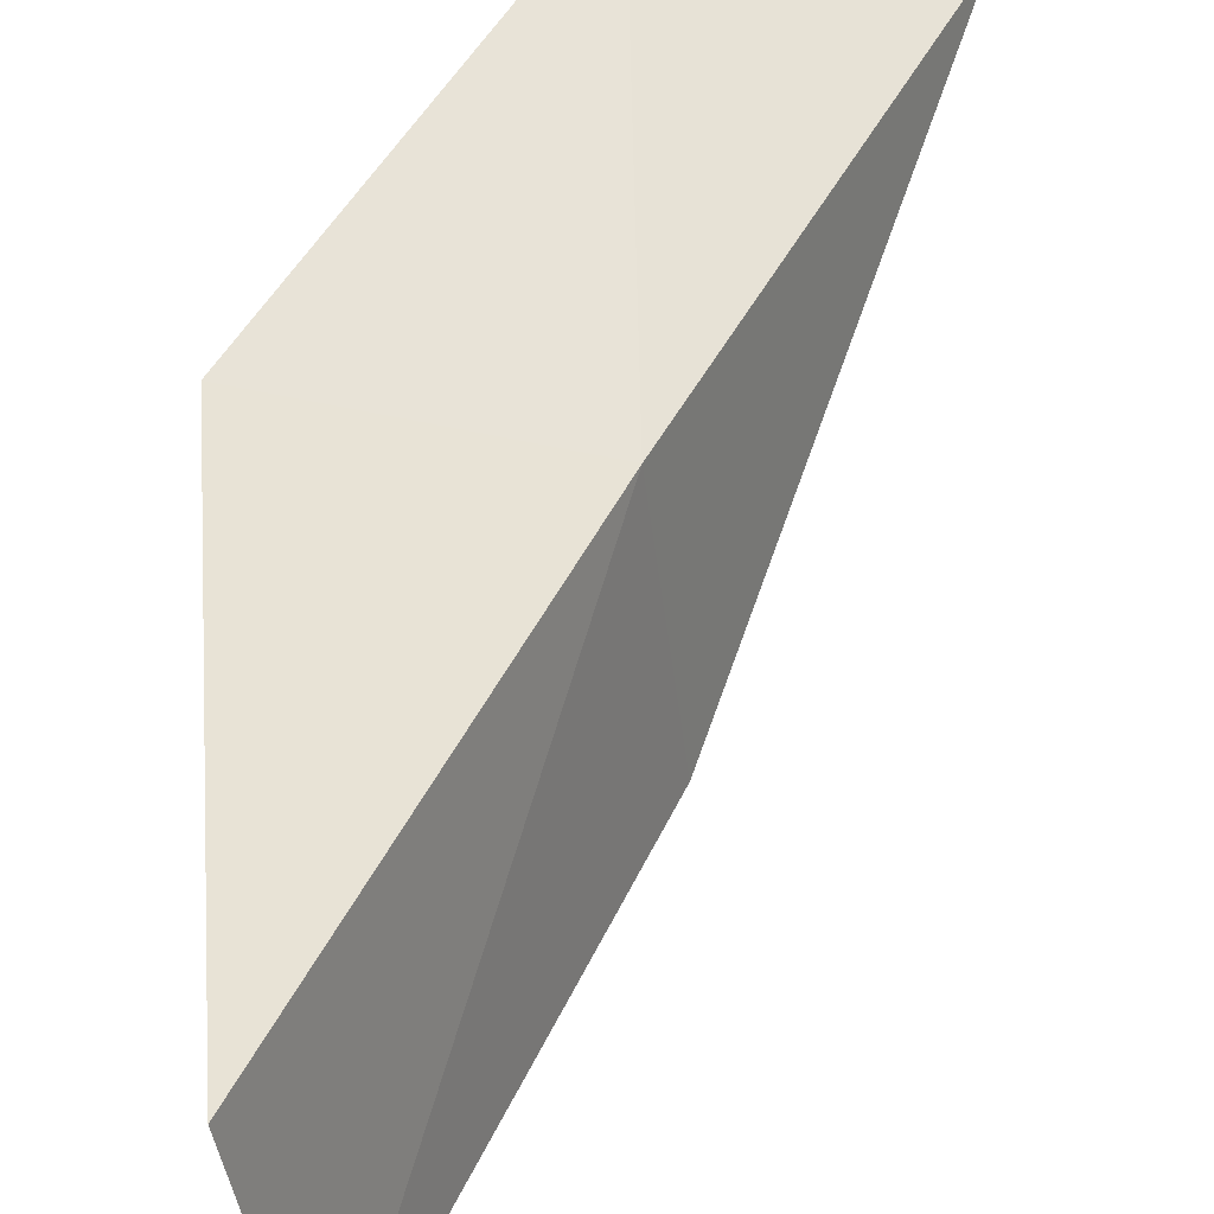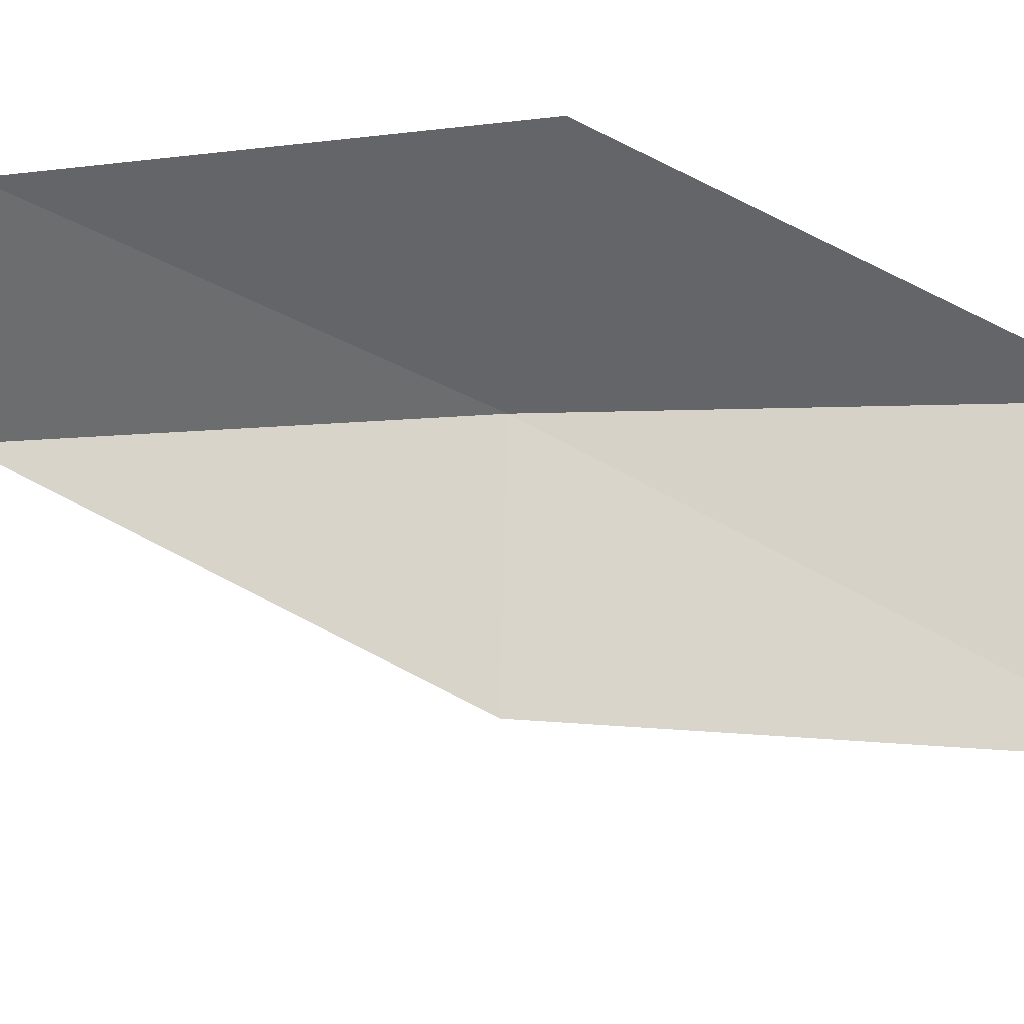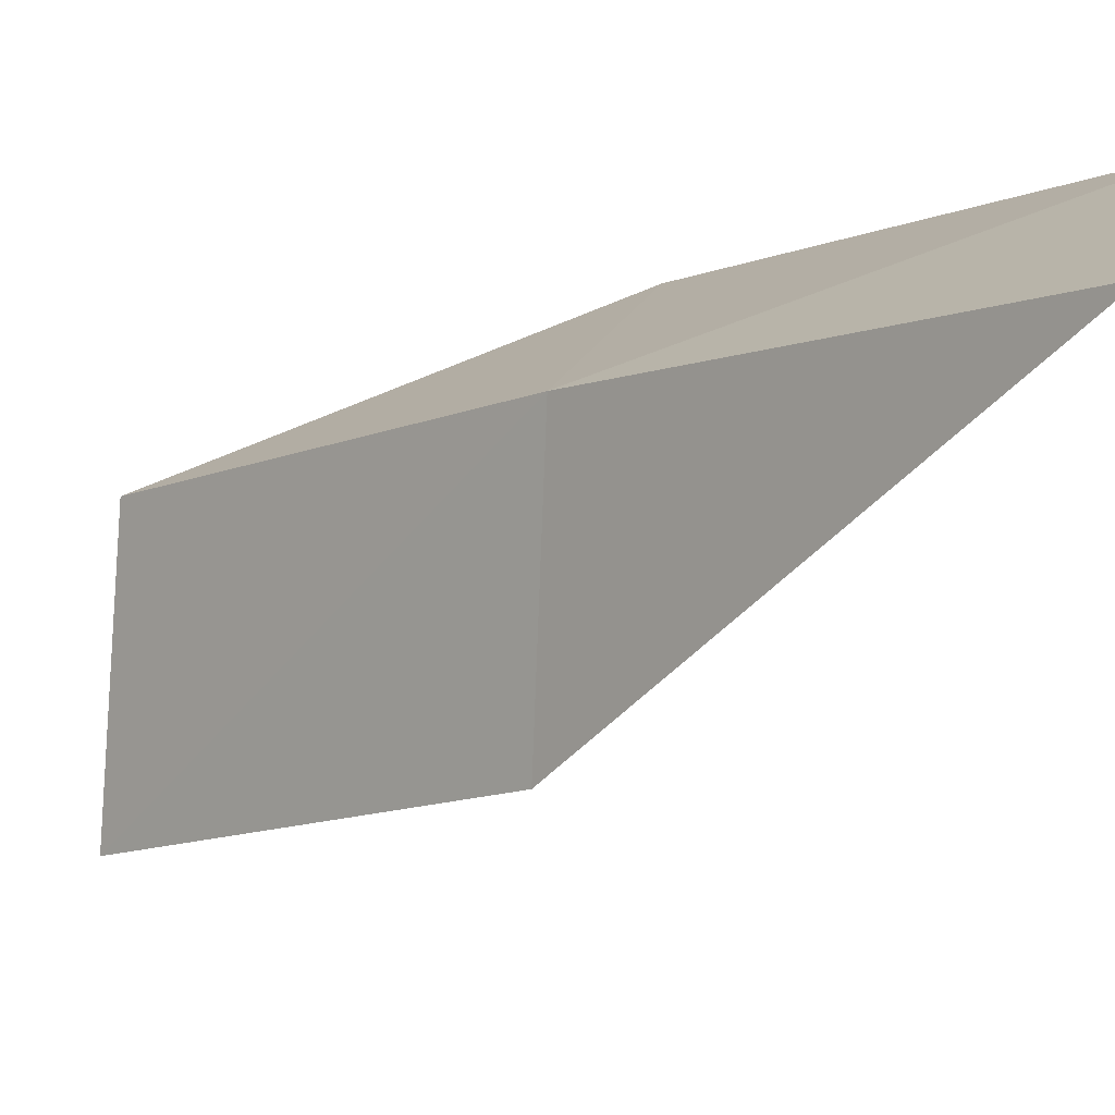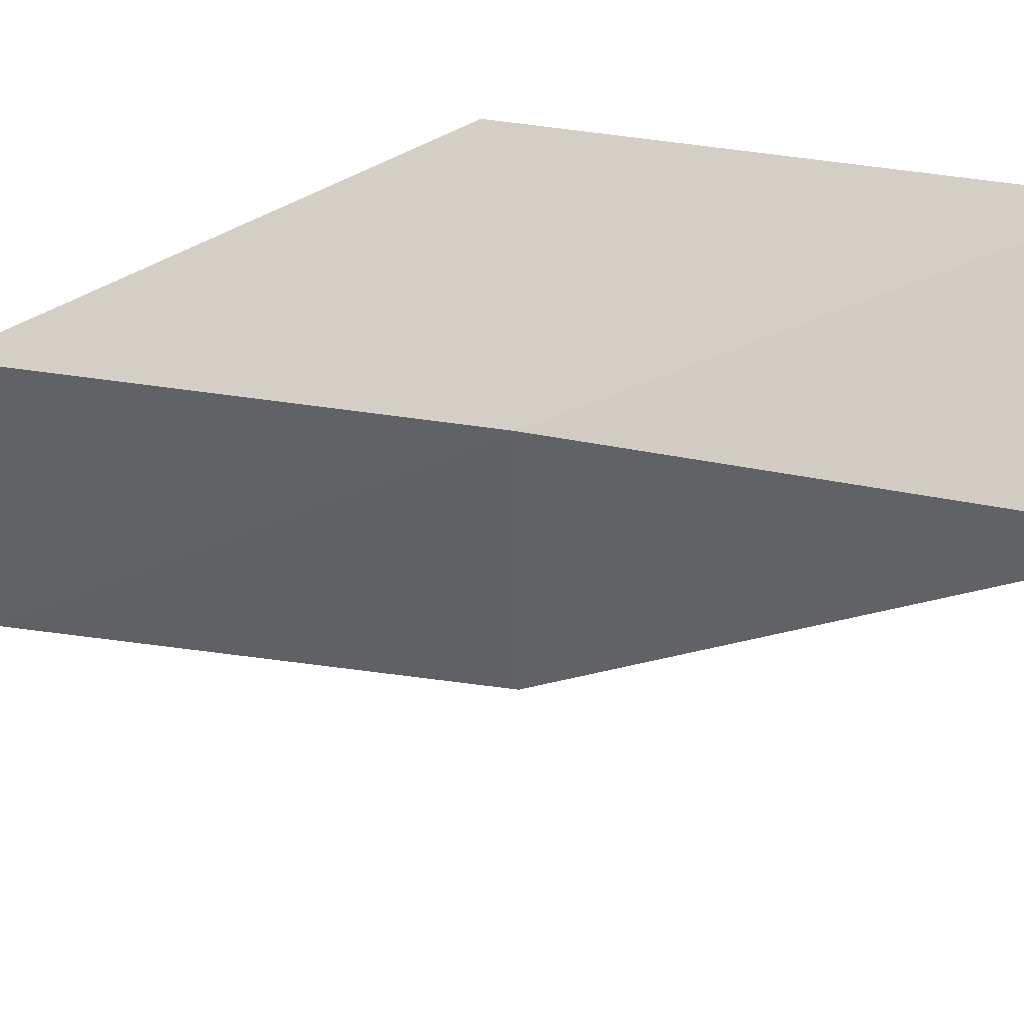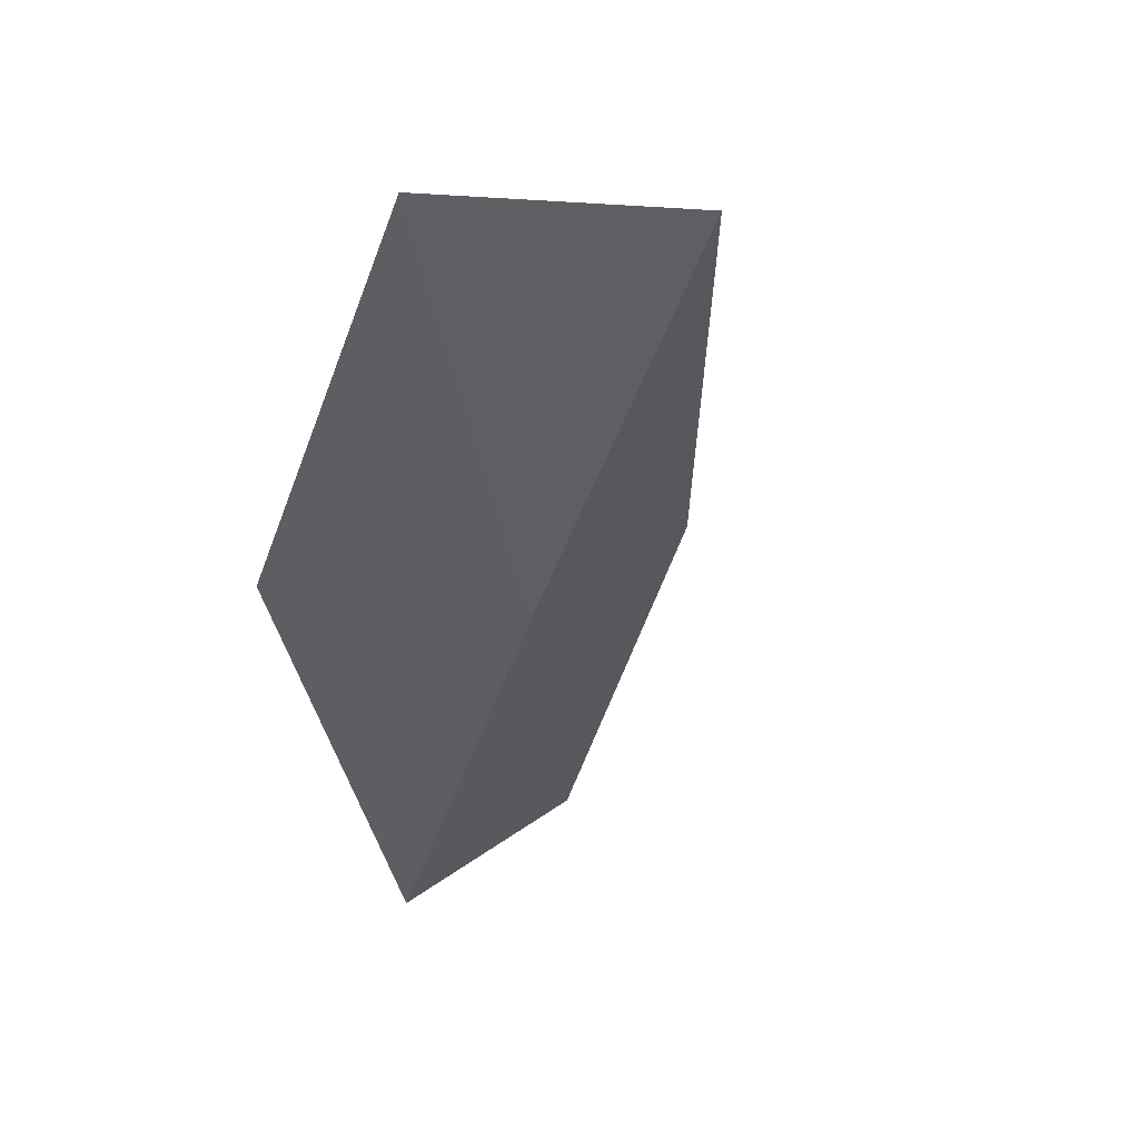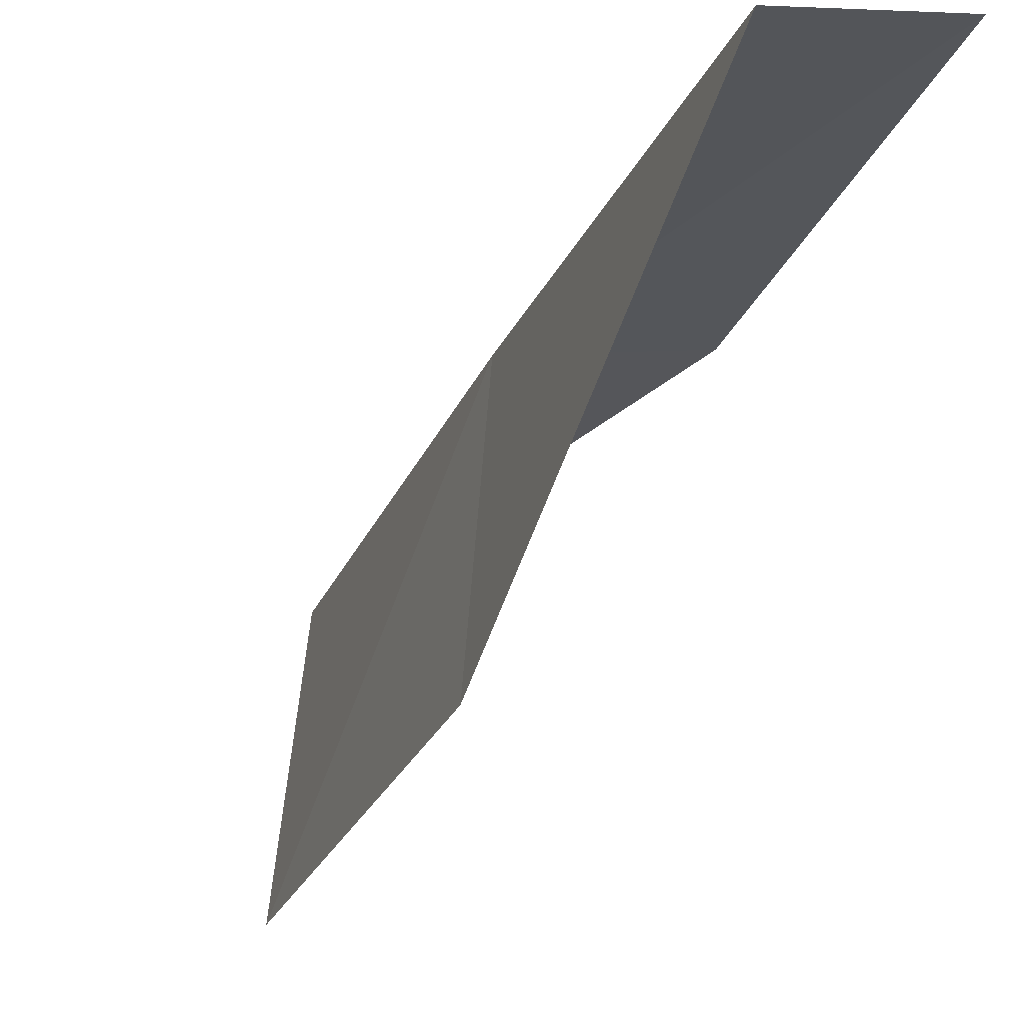
<metadata>
{"format":"obj","ext":"obj","renderer":"f3d","projection":"perspective","resolution":1024,"background":"white","views":[{"elev":41.2,"azim":-177.7,"up":"+Y"},{"elev":-39.6,"azim":80.8,"up":"+Y"},{"elev":8.8,"azim":-71.3,"up":"+Y"},{"elev":50.6,"azim":-95.5,"up":"+Y"},{"elev":23.4,"azim":-152.5,"up":"+Z"},{"elev":-11.6,"azim":-46.9,"up":"+Y"}]}
</metadata>
<code>
v 34.73 11.19 83.55
v 34.38 8.391 83.55
v 32.4 12.24 88.06
v 35.01 12.91 88.06
v 37.51 11.77 83.55
v 36.52 7.028 79.05
v 37.03 9.953 79.05
f 1 3 2
f 1 5 4
f 1 4 3
f 1 6 7
f 1 2 6
f 1 7 5

</code>
